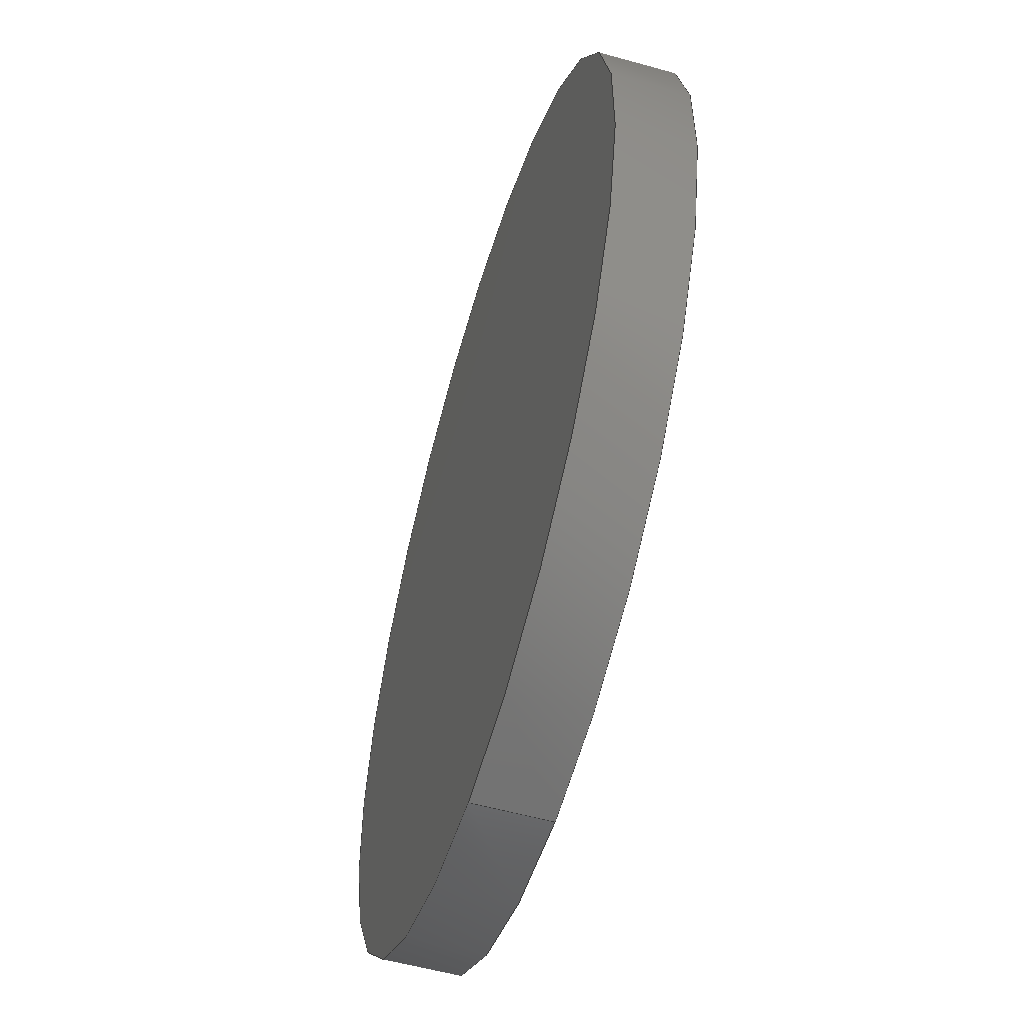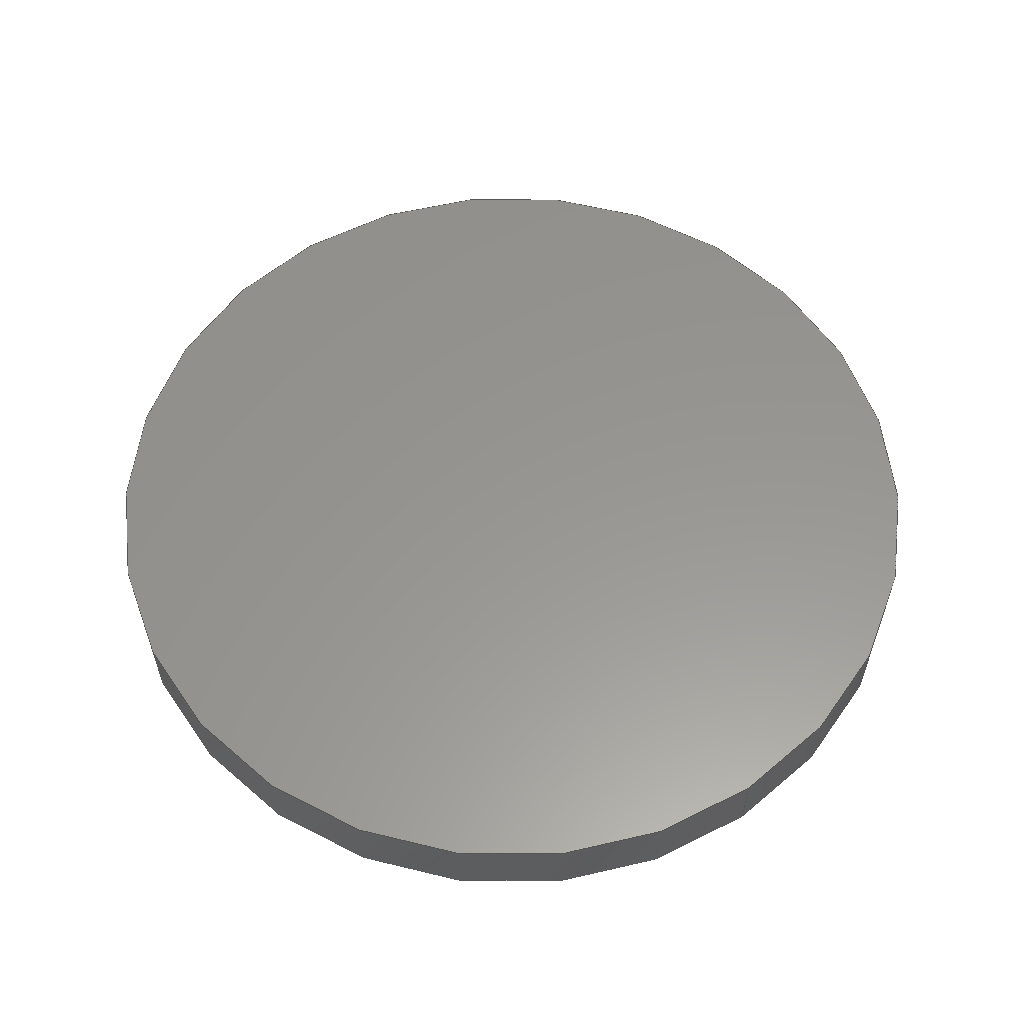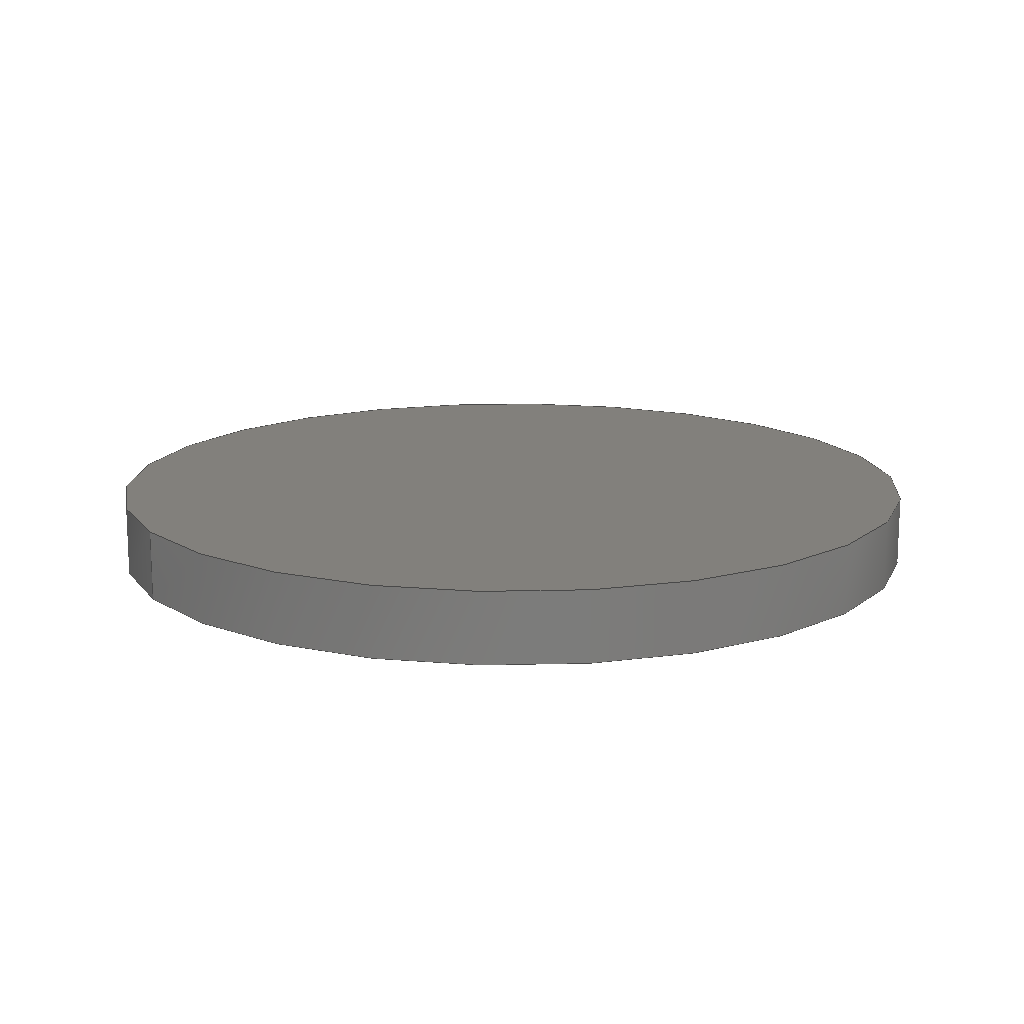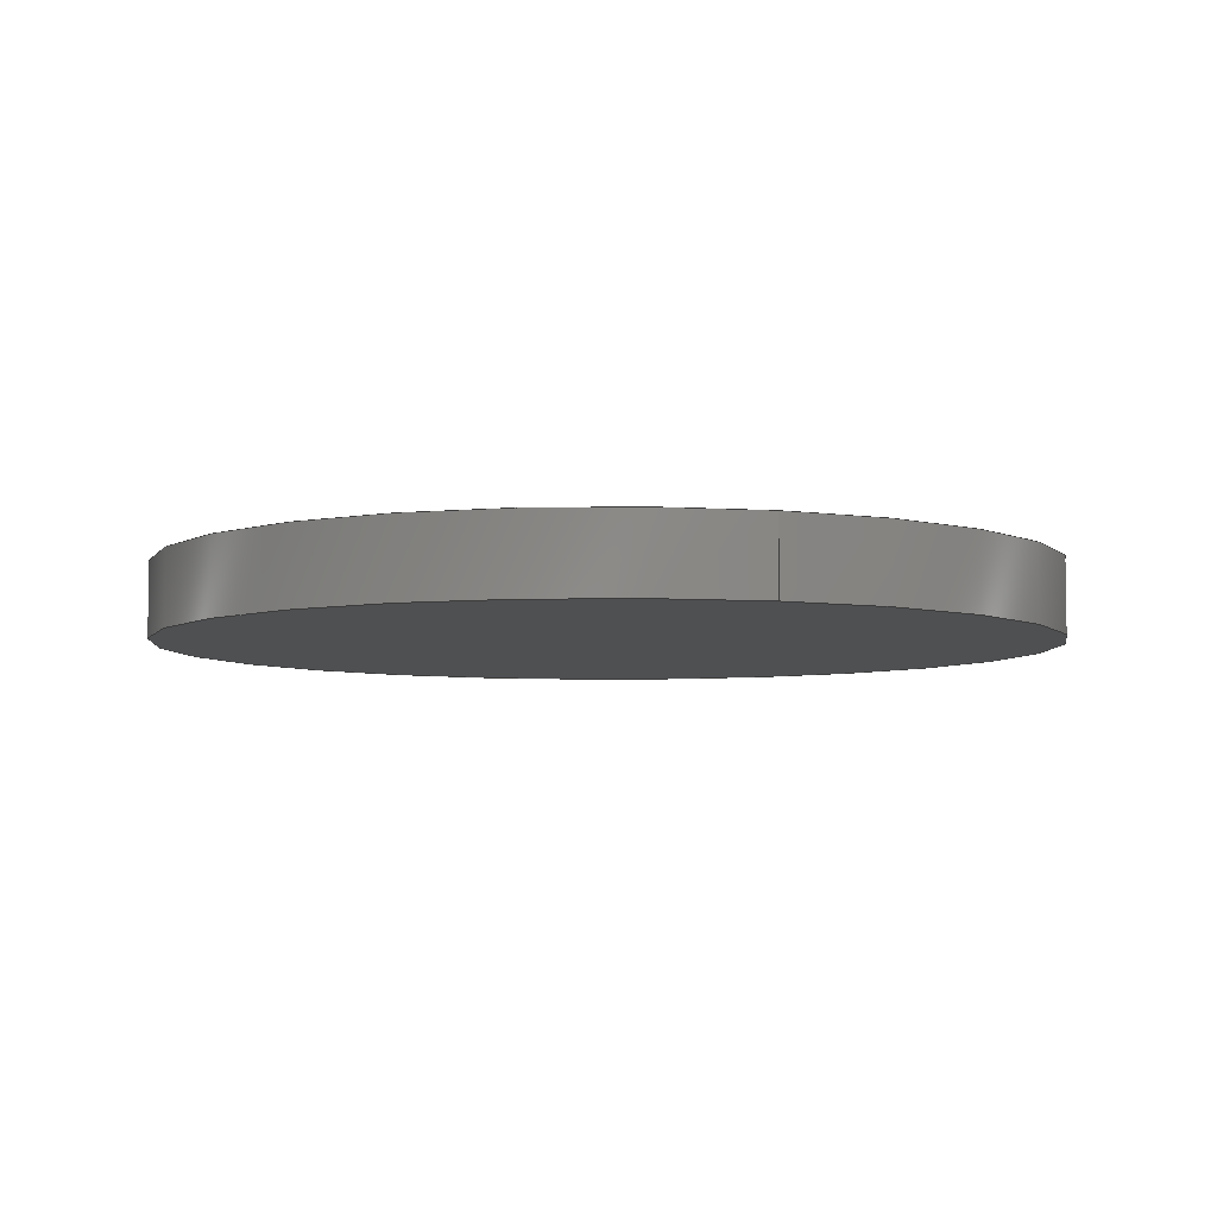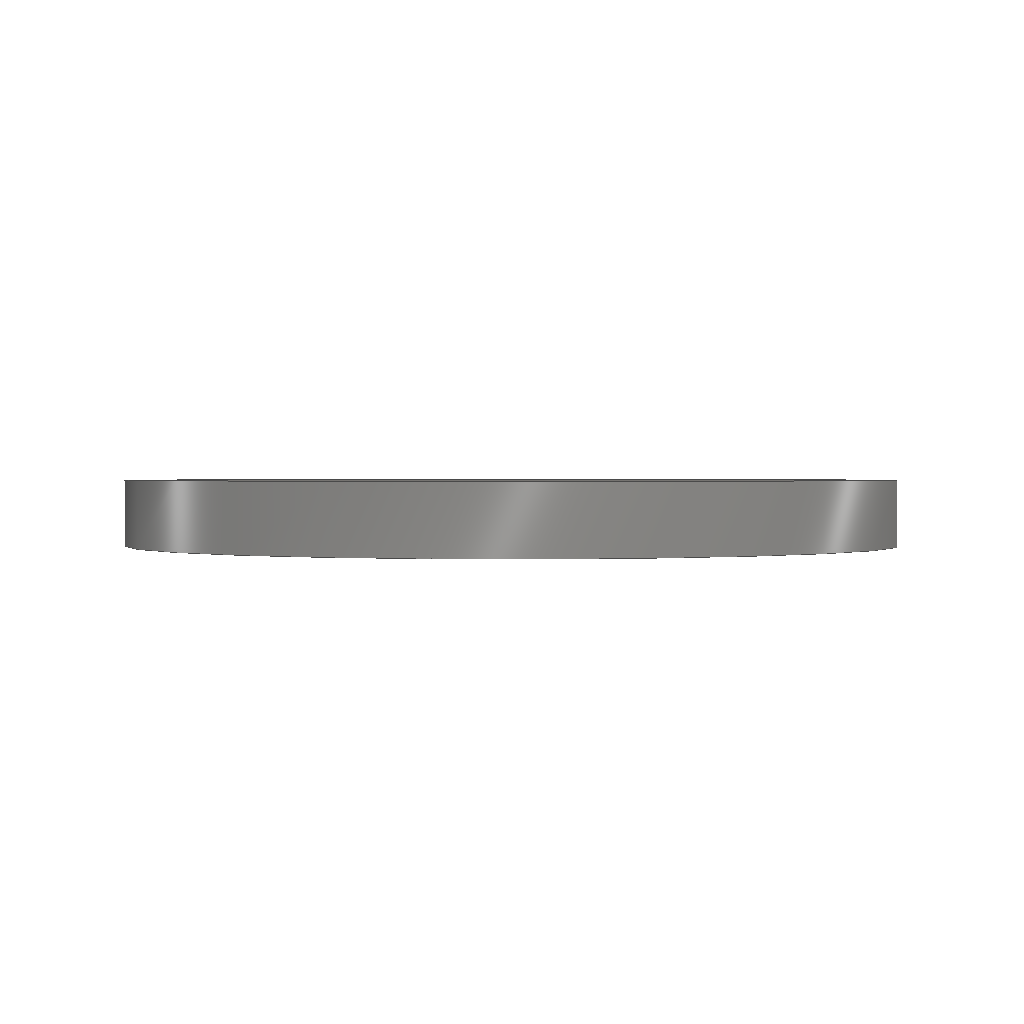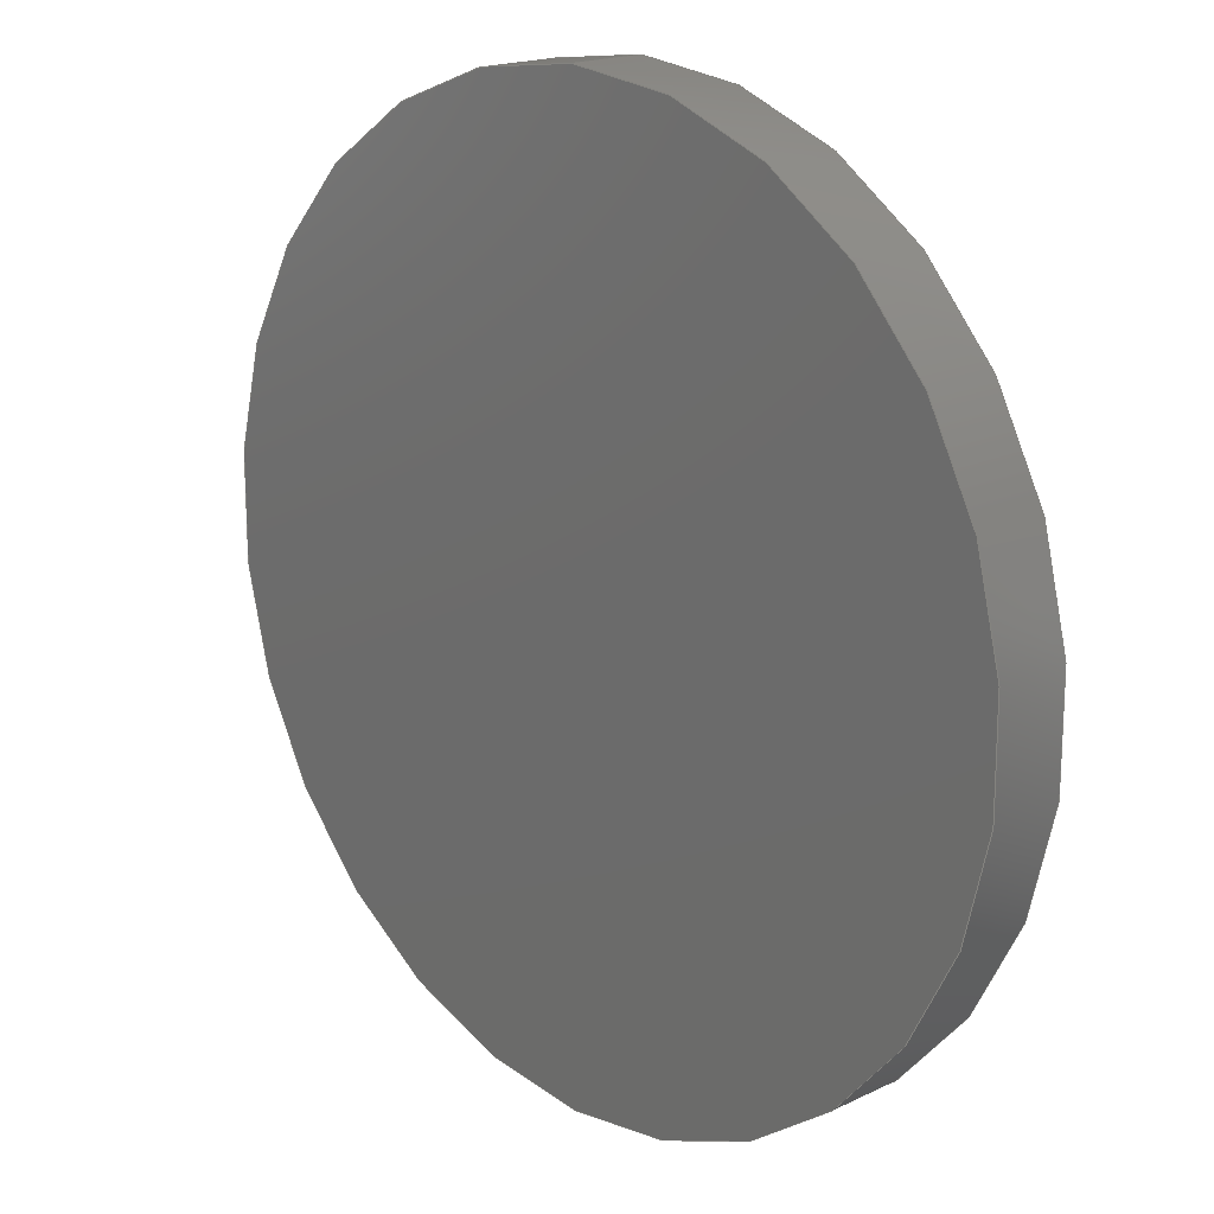
<metadata>
{"format":"step","ext":"step","renderer":"f3d","projection":"perspective","resolution":1024,"background":"white","views":[{"elev":-56.3,"azim":73.7,"up":"+Z"},{"elev":58.2,"azim":145.7,"up":"+Y"},{"elev":14.6,"azim":-120.6,"up":"+Y"},{"elev":-5.8,"azim":161.9,"up":"+Y"},{"elev":1.0,"azim":106.9,"up":"+Y"},{"elev":17.9,"azim":46.8,"up":"+Z"}]}
</metadata>
<code>
ISO-10303-21;
DATA;
#1 = LINE ( 'NONE', #43, #135 ) ;
#2 = SHAPE_DEFINITION_REPRESENTATION ( #108, #125 ) ;
#3 = AXIS2_PLACEMENT_3D ( 'NONE', #133, #35, #81 ) ;
#4 = CARTESIAN_POINT ( 'NONE',  ( 7.348e-16, 0, 6 ) ) ;
#5 = APPLICATION_PROTOCOL_DEFINITION ( 'draft international standard', 'automotive_design', 1998, #58 ) ;
#6 = FACE_OUTER_BOUND ( 'NONE', #103, .T. ) ;
#7 = VERTEX_POINT ( 'NONE', #49 ) ;
#8 = PRODUCT_DEFINITION ( 'UNKNOWN', '', #48, #132 ) ;
#9 = DIRECTION ( 'NONE',  ( 0, 0, -1 ) ) ;
#10 = AXIS2_PLACEMENT_3D ( 'NONE', #16, #59, #98 ) ;
#11 = SURFACE_STYLE_FILL_AREA ( #53 ) ;
#12 = CARTESIAN_POINT ( 'NONE',  ( 0, 1, 0 ) ) ;
#13 = DIRECTION ( 'NONE',  ( 1, 0, 0 ) ) ;
#14 = ADVANCED_FACE ( 'NONE', ( #6 ), #91, .T. ) ;
#15 = PRESENTATION_LAYER_ASSIGNMENT (  '', '', ( #134 ) ) ;
#16 = CARTESIAN_POINT ( 'NONE',  ( 0, 1, 0 ) ) ;
#17 = ORIENTED_EDGE ( 'NONE', *, *, #66, .T. ) ;
#18 = VERTEX_POINT ( 'NONE', #117 ) ;
#19 = ORIENTED_EDGE ( 'NONE', *, *, #72, .T. ) ;
#20 = PRODUCT_RELATED_PRODUCT_CATEGORY ( 'part', '', ( #62 ) ) ;
#21 = DIRECTION ( 'NONE',  ( 0, -0, 1 ) ) ;
#22 = VECTOR ( 'NONE', #76, 1000 ) ;
#23 = UNCERTAINTY_MEASURE_WITH_UNIT (LENGTH_MEASURE( 1e-05 ), #137, 'distance_accuracy_value', 'NONE');
#24 = DIRECTION ( 'NONE',  ( 0, 0, 1 ) ) ;
#25 = DIRECTION ( 'NONE',  ( 0, 1, 0 ) ) ;
#26 = AXIS2_PLACEMENT_3D ( 'NONE', #69, #111, #13 ) ;
#27 = AXIS2_PLACEMENT_3D ( 'NONE', #46, #38, #90 ) ;
#28 = DIRECTION ( 'NONE',  ( 0, 0, 1 ) ) ;
#29 = SURFACE_STYLE_FILL_AREA ( #128 ) ;
#30 = CARTESIAN_POINT ( 'NONE',  ( 0, 1, -6 ) ) ;
#31 = EDGE_LOOP ( 'NONE', ( #39, #114, #19, #129 ) ) ;
#32 = PLANE ( 'NONE',  #119 ) ;
#33 = COLOUR_RGB ( '',0.5373, 0.349, 0.3373 ) ;
#34 = ADVANCED_FACE ( 'NONE', ( #101 ), #32, .F. ) ;
#35 = DIRECTION ( 'NONE',  ( 0, 1, 0 ) ) ;
#36 = AXIS2_PLACEMENT_3D ( 'NONE', #131, #123, #24 ) ;
#37 = MECHANICAL_DESIGN_GEOMETRIC_PRESENTATION_REPRESENTATION (  '', ( #55 ), #102 ) ;
#38 = DIRECTION ( 'NONE',  ( 0, 1, 0 ) ) ;
#39 = ORIENTED_EDGE ( 'NONE', *, *, #100, .F. ) ;
#40 = ORIENTED_EDGE ( 'NONE', *, *, #89, .F. ) ;
#41 = CIRCLE ( 'NONE', #27, 6 ) ;
#42 = SURFACE_SIDE_STYLE ('',( #11 ) ) ;
#43 = CARTESIAN_POINT ( 'NONE',  ( 7.348e-16, 1, 6 ) ) ;
#44 =( GEOMETRIC_REPRESENTATION_CONTEXT ( 3 ) GLOBAL_UNCERTAINTY_ASSIGNED_CONTEXT ( ( #23 ) ) GLOBAL_UNIT_ASSIGNED_CONTEXT ( ( #137, #126, #113 ) ) REPRESENTATION_CONTEXT ( 'NONE', 'WORKASPACE' ) );
#45 = SURFACE_STYLE_USAGE ( .BOTH. , #42 ) ;
#46 = CARTESIAN_POINT ( 'NONE',  ( 0, 0, 0 ) ) ;
#47 = VERTEX_POINT ( 'NONE', #104 ) ;
#48 = PRODUCT_DEFINITION_FORMATION_WITH_SPECIFIED_SOURCE ( 'ANY', '', #62, .NOT_KNOWN. ) ;
#49 = CARTESIAN_POINT ( 'NONE',  ( 0, 0, -6 ) ) ;
#50 = CARTESIAN_POINT ( 'NONE',  ( 0, 0, 0 ) ) ;
#51 = CIRCLE ( 'NONE', #3, 6 ) ;
#52 = CIRCLE ( 'NONE', #36, 6 ) ;
#53 = FILL_AREA_STYLE ('',( #93 ) ) ;
#54 = DIRECTION ( 'NONE',  ( 0, 1, 0 ) ) ;
#55 = STYLED_ITEM ( 'NONE', ( #122 ), #125 ) ;
#56 = PRODUCT_CONTEXT ( 'NONE', #58, 'mechanical' ) ;
#57 = EDGE_CURVE ( 'NONE', #7, #139, #41, .T. ) ;
#58 = APPLICATION_CONTEXT ( 'automotive_design' ) ;
#59 = DIRECTION ( 'NONE',  ( -0, -1, -0 ) ) ;
#60 = ORIENTED_EDGE ( 'NONE', *, *, #57, .F. ) ;
#61 = ORIENTED_EDGE ( 'NONE', *, *, #100, .T. ) ;
#62 = PRODUCT ( 'Copper_disk_12x1', 'Copper_disk_12x1', '', ( #56 ) ) ;
#63 = AXIS2_PLACEMENT_3D ( 'NONE', #64, #78, #9 ) ;
#64 = CARTESIAN_POINT ( 'NONE',  ( 0, 1, 0 ) ) ;
#65 = CIRCLE ( 'NONE', #127, 6 ) ;
#66 = EDGE_CURVE ( 'NONE', #18, #7, #138, .T. ) ;
#67 = FACE_OUTER_BOUND ( 'NONE', #130, .T. ) ;
#68 = APPLICATION_CONTEXT ( 'automotive_design' ) ;
#69 = CARTESIAN_POINT ( 'NONE',  ( 0, 0, 0 ) ) ;
#70 = AXIS2_PLACEMENT_3D ( 'NONE', #12, #54, #96 ) ;
#71 = MANIFOLD_SOLID_BREP ( 'Boss-Extrude1', #105 ) ;
#72 = EDGE_CURVE ( 'NONE', #139, #7, #52, .T. ) ;
#73 = FACE_OUTER_BOUND ( 'NONE', #31, .T. ) ;
#74 = COLOUR_RGB ( '',0.5373, 0.349, 0.3373 ) ;
#75 = SURFACE_SIDE_STYLE ('',( #29 ) ) ;
#76 = DIRECTION ( 'NONE',  ( -0, -1, -0 ) ) ;
#77 = ORIENTED_EDGE ( 'NONE', *, *, #89, .T. ) ;
#78 = DIRECTION ( 'NONE',  ( -0, -1, -0 ) ) ;
#79 = UNCERTAINTY_MEASURE_WITH_UNIT (LENGTH_MEASURE( 1e-05 ), #109, 'distance_accuracy_value', 'NONE');
#80 = SURFACE_STYLE_USAGE ( .BOTH. , #75 ) ;
#81 = DIRECTION ( 'NONE',  ( 0, 0, 1 ) ) ;
#82 = ADVANCED_FACE ( 'NONE', ( #67 ), #110, .T. ) ;
#83 = FILL_AREA_STYLE_COLOUR ( '', #33 ) ;
#84 = EDGE_LOOP ( 'NONE', ( #60, #116 ) ) ;
#85 = EDGE_CURVE ( 'NONE', #47, #139, #1, .T. ) ;
#86 =( NAMED_UNIT ( * ) SI_UNIT ( $, .STERADIAN. ) SOLID_ANGLE_UNIT ( ) );
#87 =( NAMED_UNIT ( * ) SI_UNIT ( $, .STERADIAN. ) SOLID_ANGLE_UNIT ( ) );
#88 = DIRECTION ( 'NONE',  ( -0, -1, -0 ) ) ;
#89 = EDGE_CURVE ( 'NONE', #18, #47, #51, .T. ) ;
#90 = DIRECTION ( 'NONE',  ( 0, 0, 1 ) ) ;
#91 = CYLINDRICAL_SURFACE ( 'NONE', #63, 6 ) ;
#92 = MECHANICAL_DESIGN_GEOMETRIC_PRESENTATION_REPRESENTATION (  '', ( #134 ), #136 ) ;
#93 = FILL_AREA_STYLE_COLOUR ( '', #74 ) ;
#94 =( NAMED_UNIT ( * ) PLANE_ANGLE_UNIT ( ) SI_UNIT ( $, .RADIAN. ) );
#95 =( NAMED_UNIT ( * ) PLANE_ANGLE_UNIT ( ) SI_UNIT ( $, .RADIAN. ) );
#96 = DIRECTION ( 'NONE',  ( 0, -0, 1 ) ) ;
#97 = APPLICATION_PROTOCOL_DEFINITION ( 'draft international standard', 'automotive_design', 1998, #68 ) ;
#98 = DIRECTION ( 'NONE',  ( 0, 0, -1 ) ) ;
#99 = ORIENTED_EDGE ( 'NONE', *, *, #57, .T. ) ;
#100 = EDGE_CURVE ( 'NONE', #47, #18, #65, .T. ) ;
#101 = FACE_OUTER_BOUND ( 'NONE', #84, .T. ) ;
#102 =( GEOMETRIC_REPRESENTATION_CONTEXT ( 3 ) GLOBAL_UNCERTAINTY_ASSIGNED_CONTEXT ( ( #79 ) ) GLOBAL_UNIT_ASSIGNED_CONTEXT ( ( #109, #95, #87 ) ) REPRESENTATION_CONTEXT ( 'NONE', 'WORKASPACE' ) );
#103 = EDGE_LOOP ( 'NONE', ( #115, #40, #17, #99 ) ) ;
#104 = CARTESIAN_POINT ( 'NONE',  ( 7.348e-16, 1, 6 ) ) ;
#105 = CLOSED_SHELL ( 'NONE', ( #121, #14, #82, #34 ) ) ;
#106 =( LENGTH_UNIT ( ) NAMED_UNIT ( * ) SI_UNIT ( .MILLI., .METRE. ) );
#107 = UNCERTAINTY_MEASURE_WITH_UNIT (LENGTH_MEASURE( 1e-05 ), #106, 'distance_accuracy_value', 'NONE');
#108 = PRODUCT_DEFINITION_SHAPE ( 'NONE', 'NONE',  #8 ) ;
#109 =( LENGTH_UNIT ( ) NAMED_UNIT ( * ) SI_UNIT ( .MILLI., .METRE. ) );
#110 = PLANE ( 'NONE',  #70 ) ;
#111 = DIRECTION ( 'NONE',  ( 0, 0, 1 ) ) ;
#112 = CYLINDRICAL_SURFACE ( 'NONE', #10, 6 ) ;
#113 =( NAMED_UNIT ( * ) SI_UNIT ( $, .STERADIAN. ) SOLID_ANGLE_UNIT ( ) );
#114 = ORIENTED_EDGE ( 'NONE', *, *, #85, .T. ) ;
#115 = ORIENTED_EDGE ( 'NONE', *, *, #85, .F. ) ;
#116 = ORIENTED_EDGE ( 'NONE', *, *, #72, .F. ) ;
#117 = CARTESIAN_POINT ( 'NONE',  ( 0, 1, -6 ) ) ;
#118 = PRESENTATION_LAYER_ASSIGNMENT (  '', '', ( #55 ) ) ;
#119 = AXIS2_PLACEMENT_3D ( 'NONE', #50, #140, #21 ) ;
#120 = PRESENTATION_STYLE_ASSIGNMENT (( #45 ) ) ;
#121 = ADVANCED_FACE ( 'NONE', ( #73 ), #112, .T. ) ;
#122 = PRESENTATION_STYLE_ASSIGNMENT (( #80 ) ) ;
#123 = DIRECTION ( 'NONE',  ( 0, 1, 0 ) ) ;
#124 = CARTESIAN_POINT ( 'NONE',  ( 0, 1, 0 ) ) ;
#125 = ADVANCED_BREP_SHAPE_REPRESENTATION ( 'Copper_disk_12x1', ( #71, #26 ), #44 ) ;
#126 =( NAMED_UNIT ( * ) PLANE_ANGLE_UNIT ( ) SI_UNIT ( $, .RADIAN. ) );
#127 = AXIS2_PLACEMENT_3D ( 'NONE', #124, #25, #28 ) ;
#128 = FILL_AREA_STYLE ('',( #83 ) ) ;
#129 = ORIENTED_EDGE ( 'NONE', *, *, #66, .F. ) ;
#130 = EDGE_LOOP ( 'NONE', ( #77, #61 ) ) ;
#131 = CARTESIAN_POINT ( 'NONE',  ( 0, 0, 0 ) ) ;
#132 = PRODUCT_DEFINITION_CONTEXT ( 'detailed design', #68, 'design' ) ;
#133 = CARTESIAN_POINT ( 'NONE',  ( 0, 1, 0 ) ) ;
#134 = STYLED_ITEM ( 'NONE', ( #120 ), #71 ) ;
#135 = VECTOR ( 'NONE', #88, 1000 ) ;
#136 =( GEOMETRIC_REPRESENTATION_CONTEXT ( 3 ) GLOBAL_UNCERTAINTY_ASSIGNED_CONTEXT ( ( #107 ) ) GLOBAL_UNIT_ASSIGNED_CONTEXT ( ( #106, #94, #86 ) ) REPRESENTATION_CONTEXT ( 'NONE', 'WORKASPACE' ) );
#137 =( LENGTH_UNIT ( ) NAMED_UNIT ( * ) SI_UNIT ( .MILLI., .METRE. ) );
#138 = LINE ( 'NONE', #30, #22 ) ;
#139 = VERTEX_POINT ( 'NONE', #4 ) ;
#140 = DIRECTION ( 'NONE',  ( 0, 1, 0 ) ) ;
ENDSEC;
END-ISO-10303-21;

</code>
